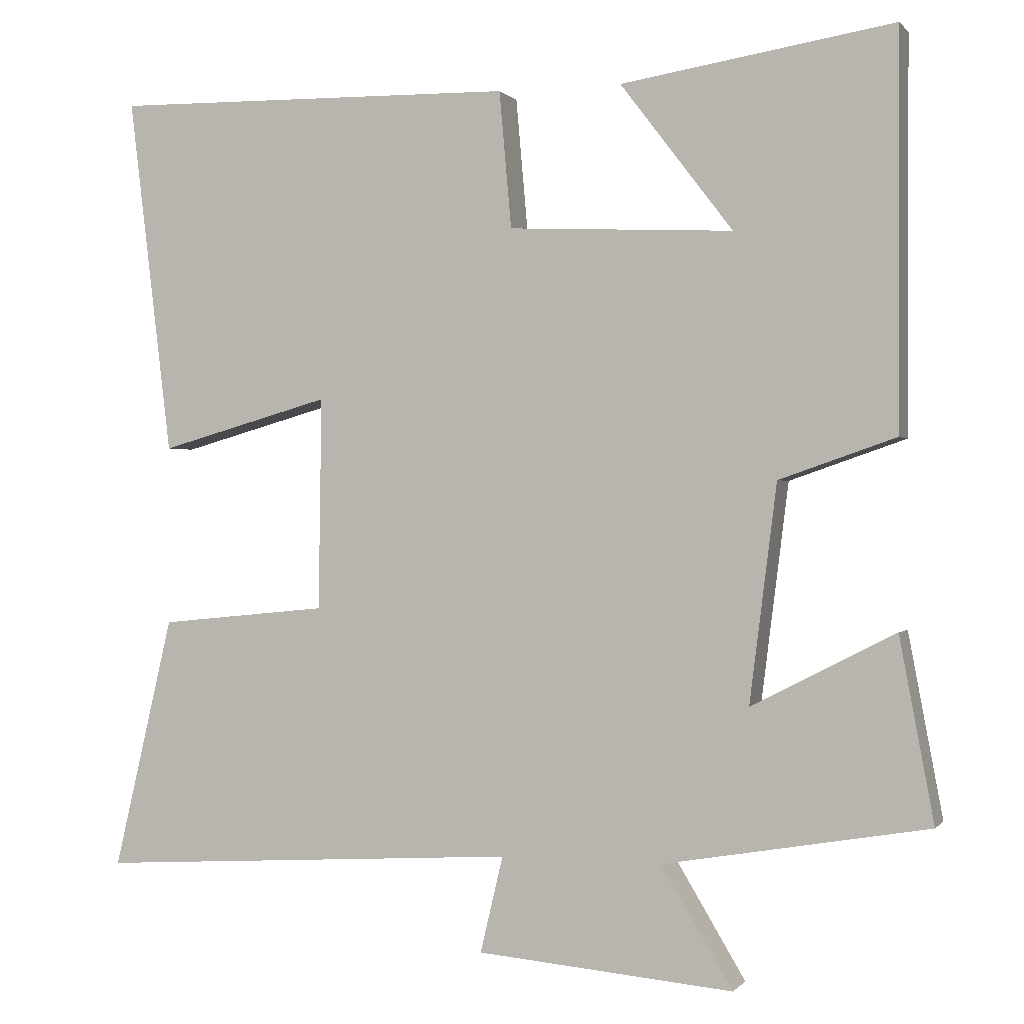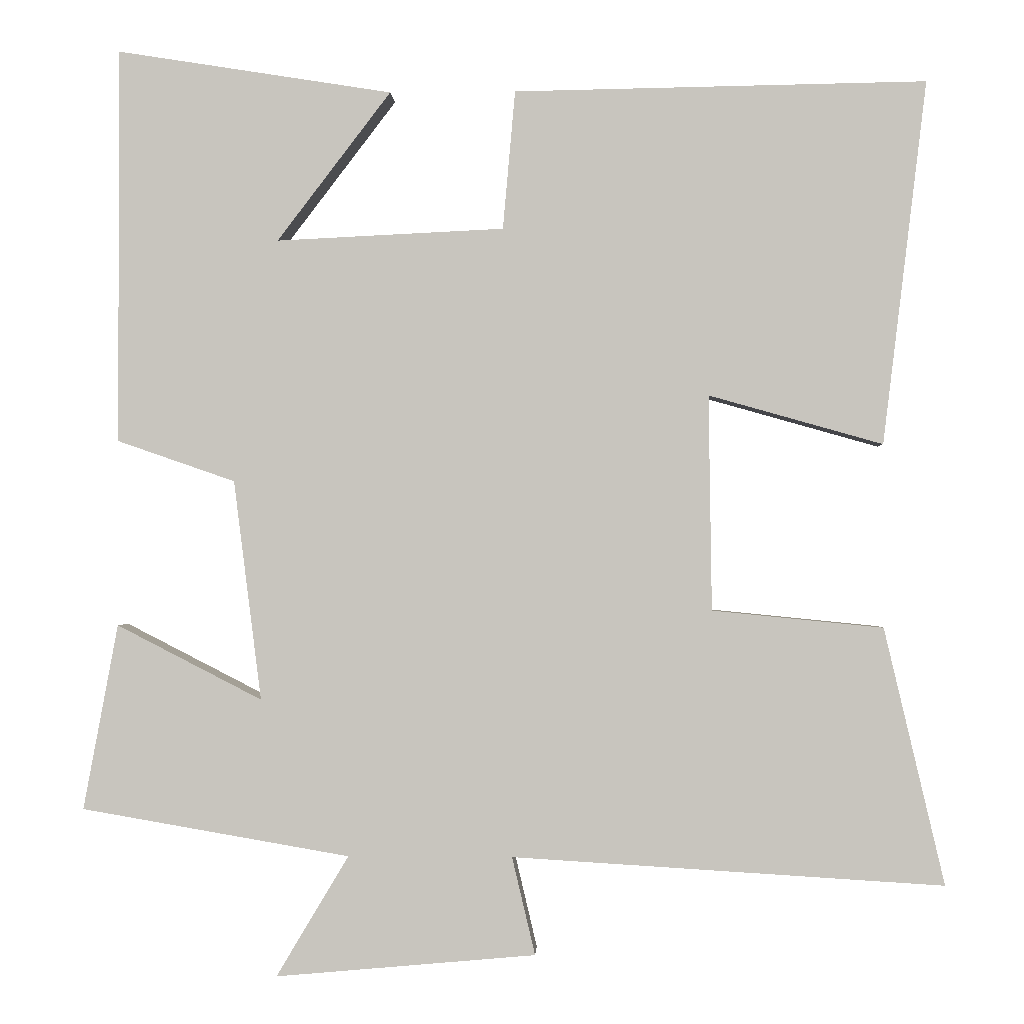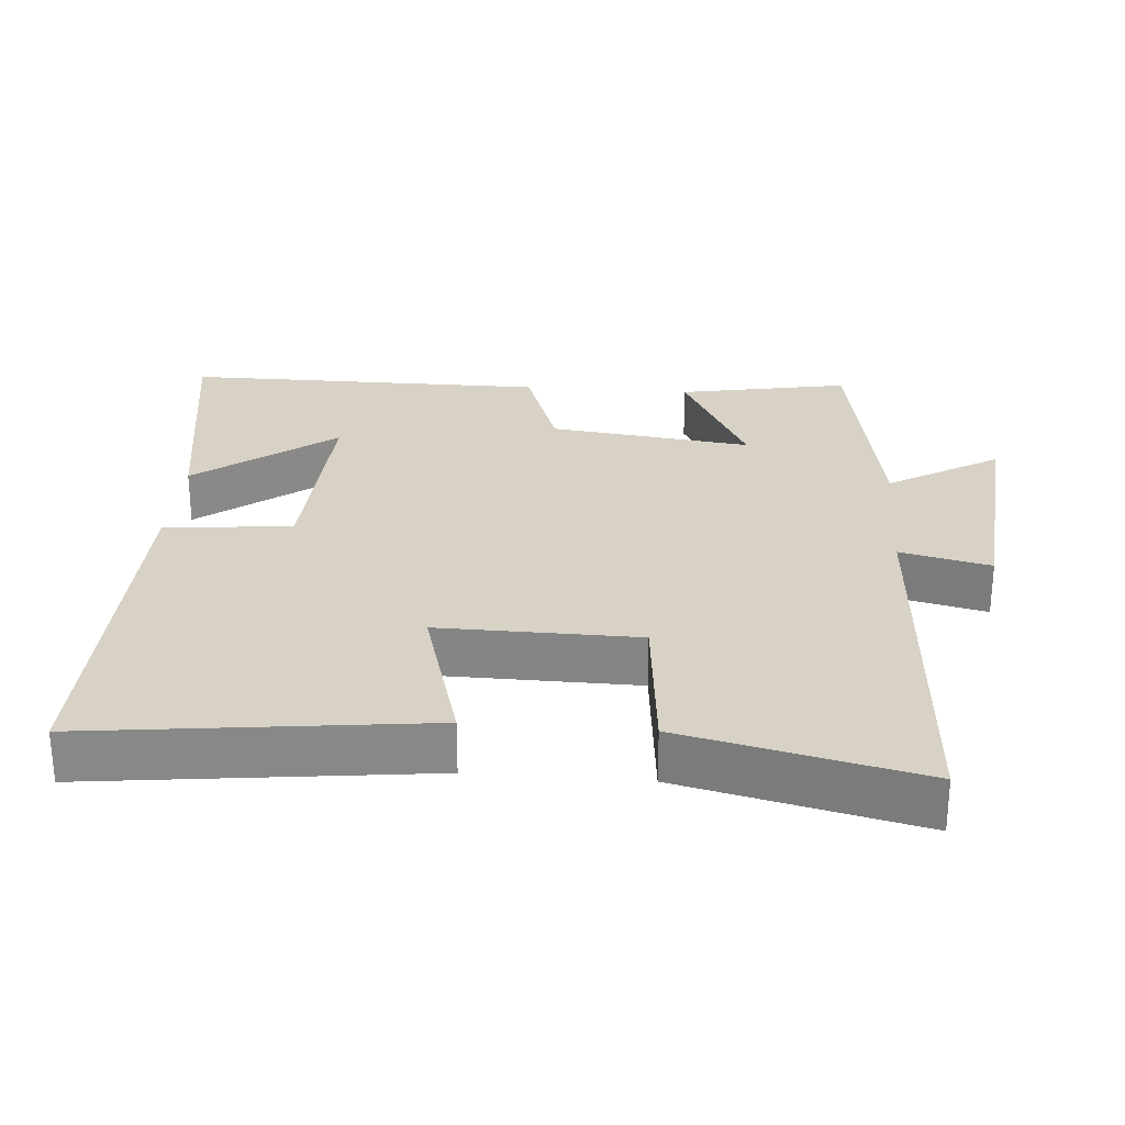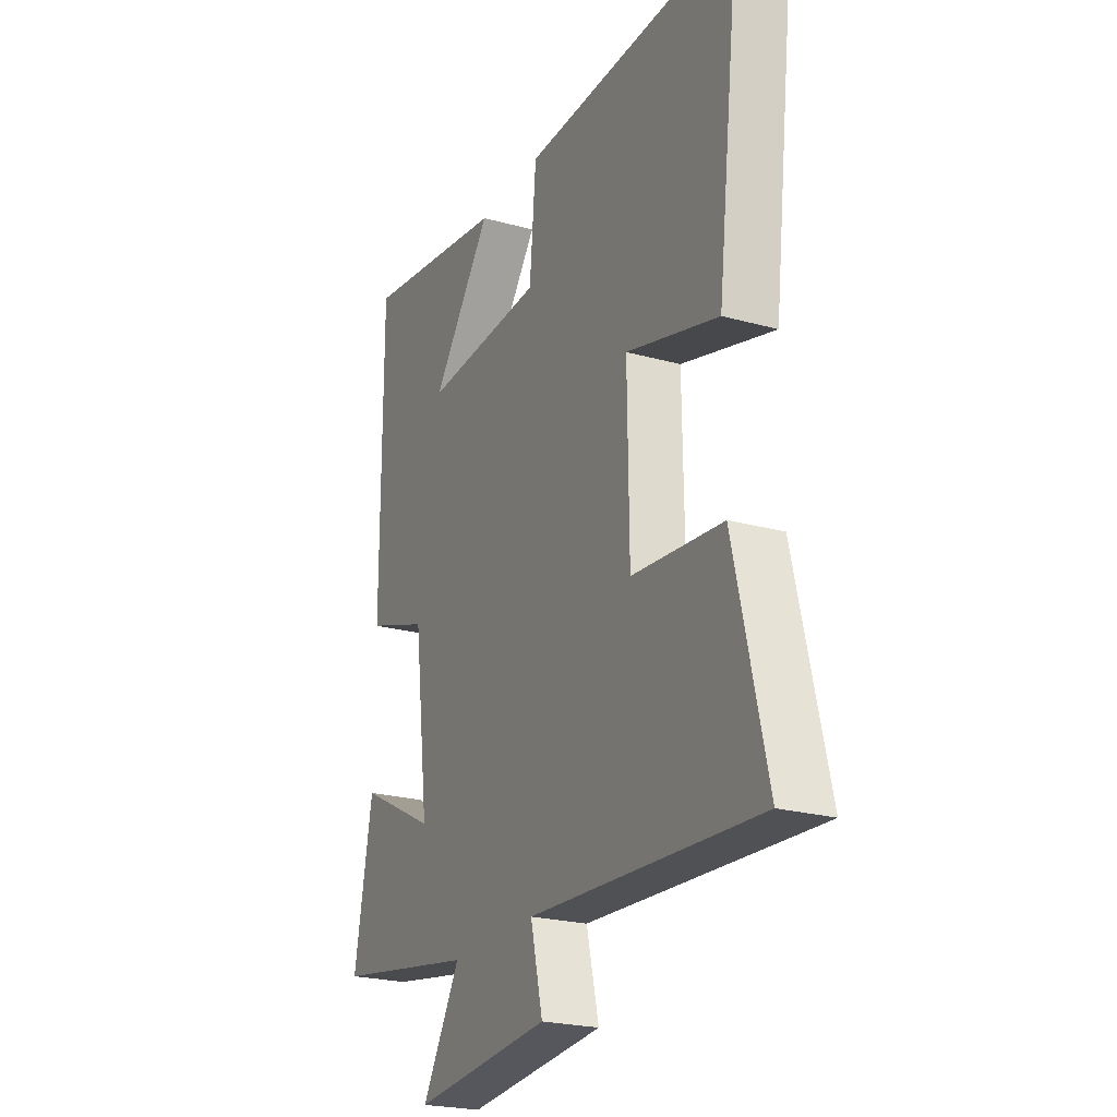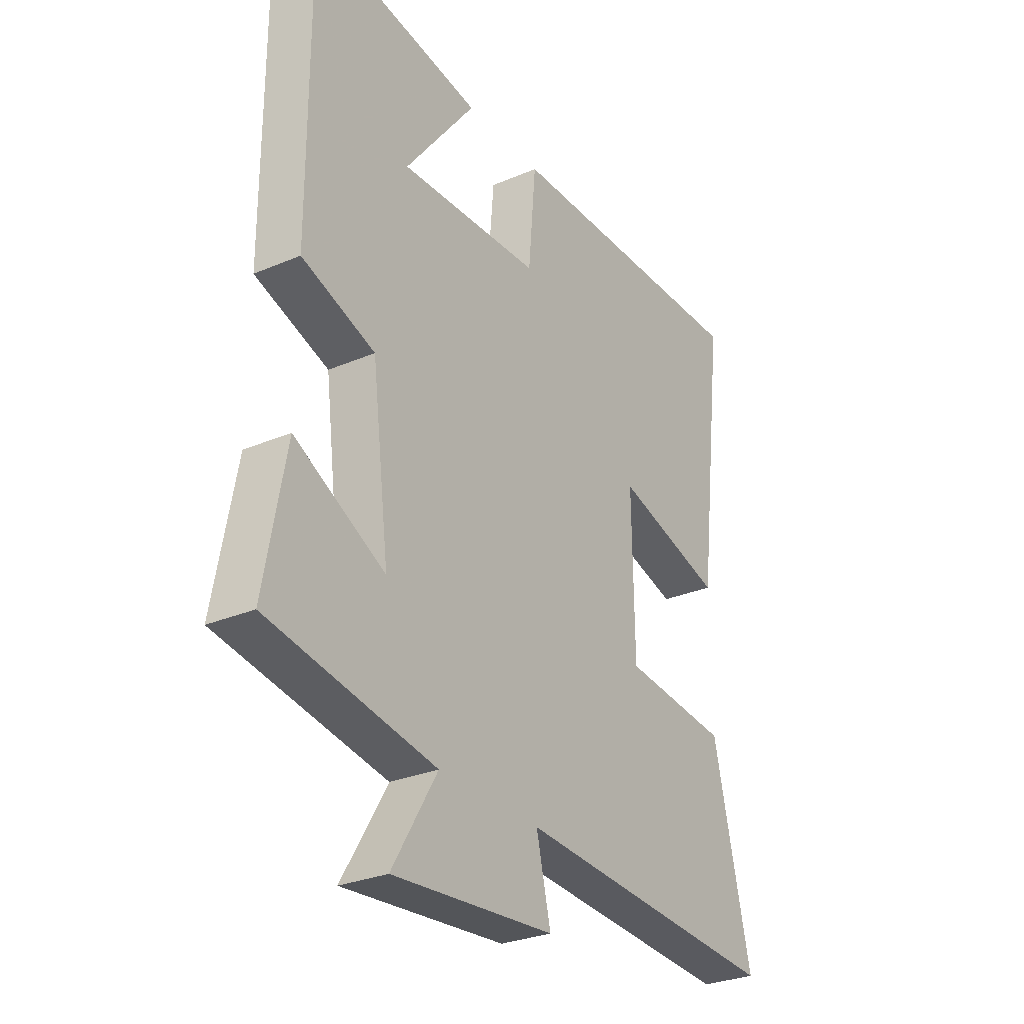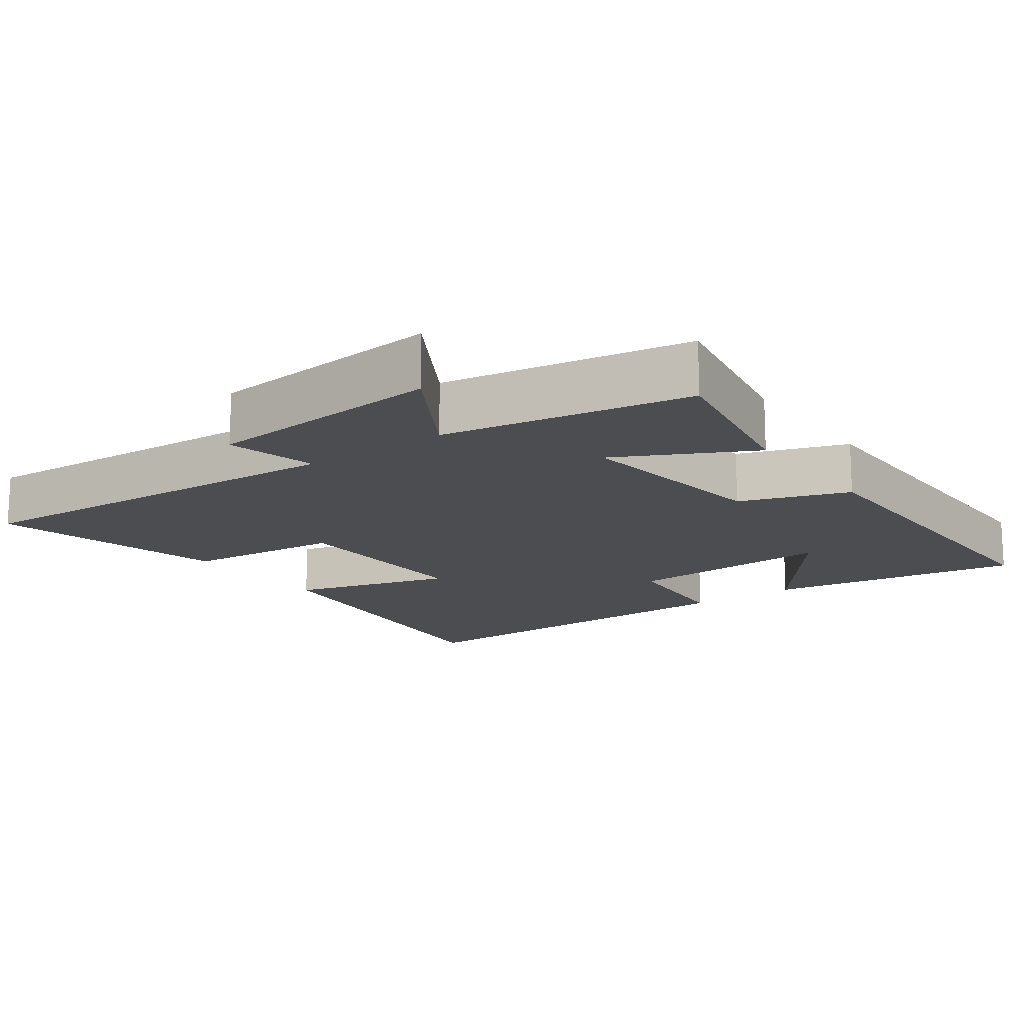
<metadata>
{"format":"obj","ext":"obj","renderer":"f3d","projection":"perspective","resolution":1024,"background":"white","views":[{"elev":0.0,"azim":-161.5,"up":"+Z"},{"elev":-1.0,"azim":2.4,"up":"+Z"},{"elev":27.5,"azim":94.5,"up":"+Y"},{"elev":-23.2,"azim":64.9,"up":"+Z"},{"elev":-28.9,"azim":-57.5,"up":"+Z"},{"elev":-15.6,"azim":-144.0,"up":"+Y"}]}
</metadata>
<code>
v -0.501 0.07 0.557
v -0.142 0.07 0.5
v -0.29 0.07 0.306
v 0.006 0.07 0.32
v 0.022 0.07 0.5
v 0.557 0.07 0.509
v 0.5 0.07 0.037
v 0.274 0.07 0.101
v 0.278 0.07 -0.179
v 0.5 0.07 -0.201
v 0.578 0.07 -0.534
v 0.018 0.07 -0.5
v 0.048 0.07 -0.627
v -0.29 0.07 -0.657
v -0.196 0.07 -0.5
v -0.545 0.07 -0.44
v -0.5 0.07 -0.199
v -0.311 0.07 -0.296
v -0.347 0.07 -0.01
v -0.5 0.07 0.043
v -0.501 0 0.557
v -0.142 0 0.5
v -0.29 0 0.306
v 0.006 0 0.32
v 0.022 0 0.5
v 0.557 0 0.509
v 0.5 0 0.037
v 0.274 0 0.101
v 0.278 0 -0.179
v 0.5 0 -0.201
v 0.578 0 -0.534
v 0.018 0 -0.5
v 0.048 0 -0.627
v -0.29 0 -0.657
v -0.196 0 -0.5
v -0.545 0 -0.44
v -0.5 0 -0.199
v -0.311 0 -0.296
v -0.347 0 -0.01
v -0.5 0 0.043
f 19 20 1
f 15 16 17 18
f 15 18 19
f 12 13 14 15
f 12 15 19 1
f 9 10 11 12
f 8 9 12
f 6 7 8
f 5 6 8
f 4 5 8
f 3 4 8 12
f 1 2 3
f 1 3 12
f 21 40 39
f 38 37 36 35
f 39 38 35
f 35 34 33 32
f 21 39 35 32
f 32 31 30 29
f 32 29 28
f 28 27 26
f 28 26 25
f 28 25 24
f 32 28 24 23
f 23 22 21
f 32 23 21
f 1 21 22 2
f 2 22 23 3
f 3 23 24 4
f 4 24 25 5
f 5 25 26 6
f 6 26 27 7
f 7 27 28 8
f 8 28 29 9
f 9 29 30 10
f 10 30 31 11
f 11 31 32 12
f 12 32 33 13
f 13 33 34 14
f 14 34 35 15
f 15 35 36 16
f 16 36 37 17
f 17 37 38 18
f 18 38 39 19
f 19 39 40 20
f 20 40 21 1

</code>
